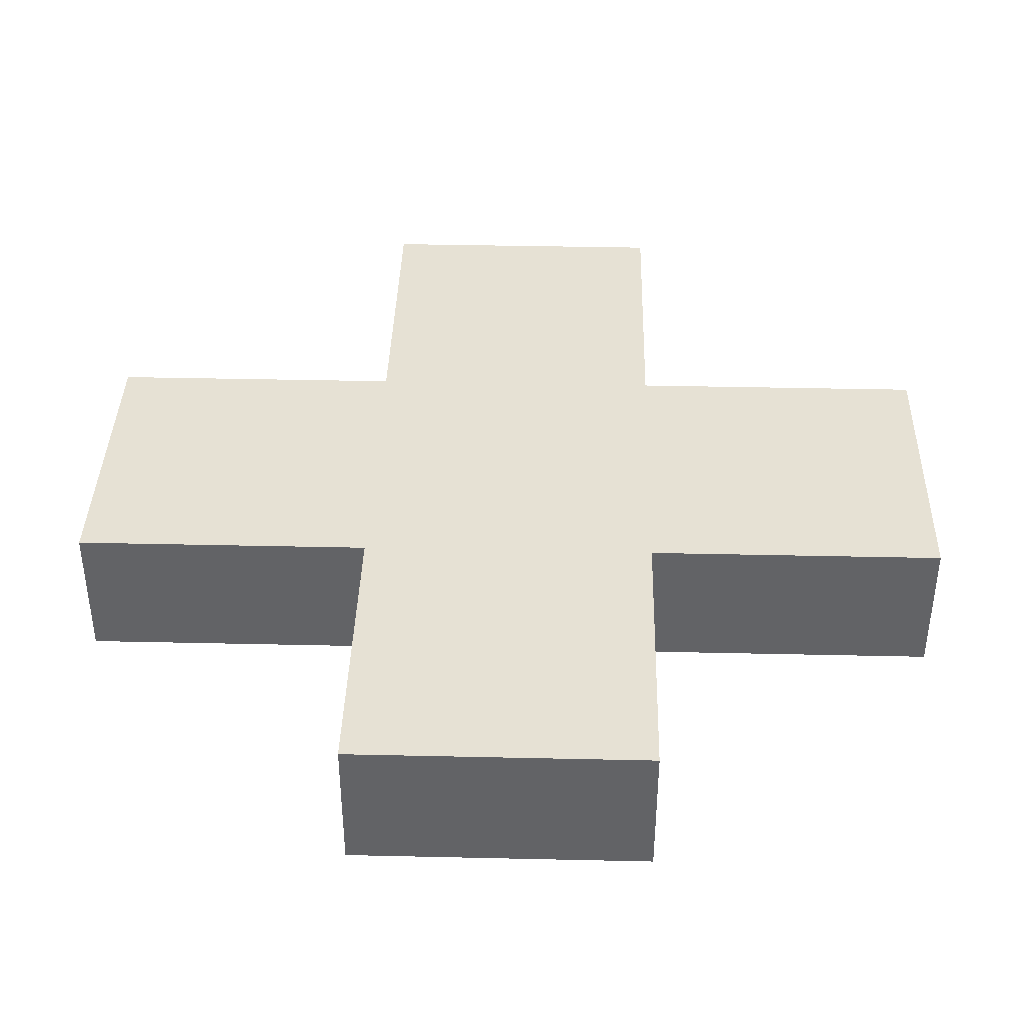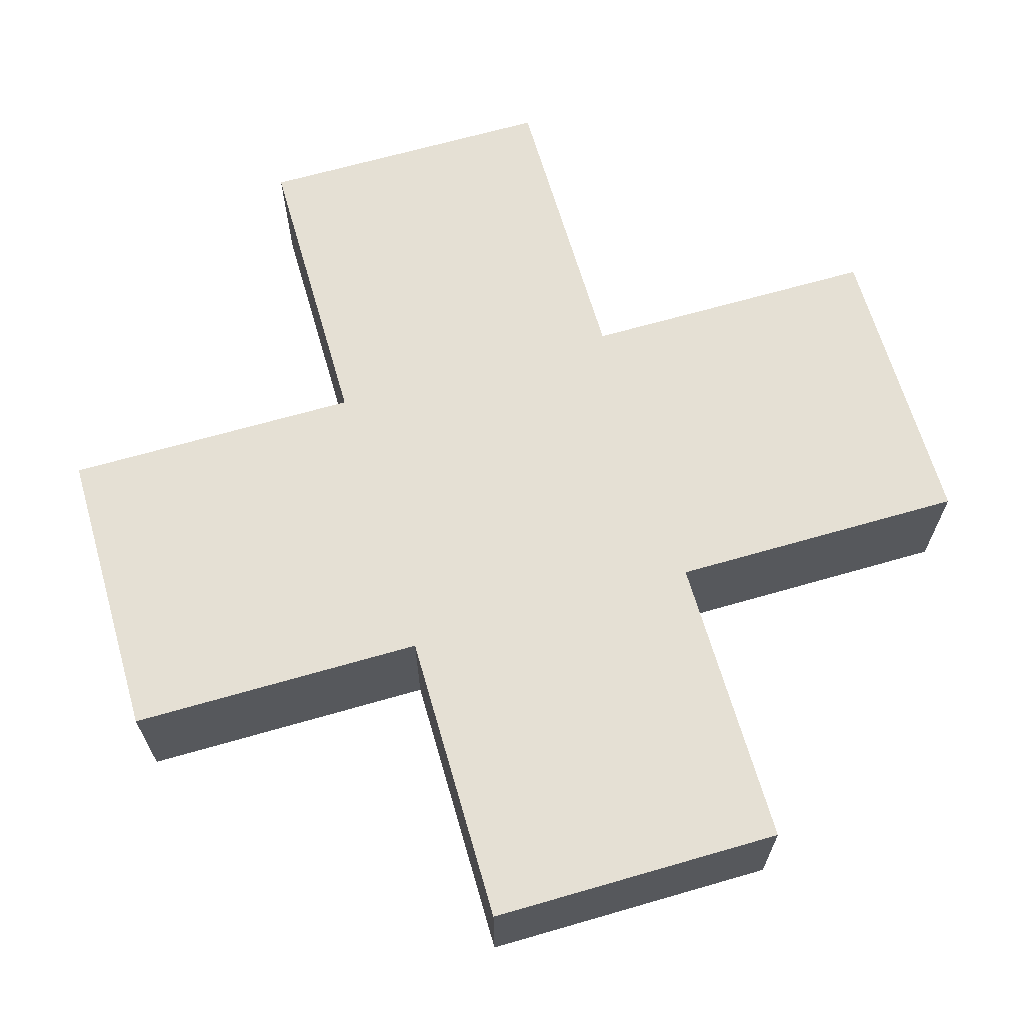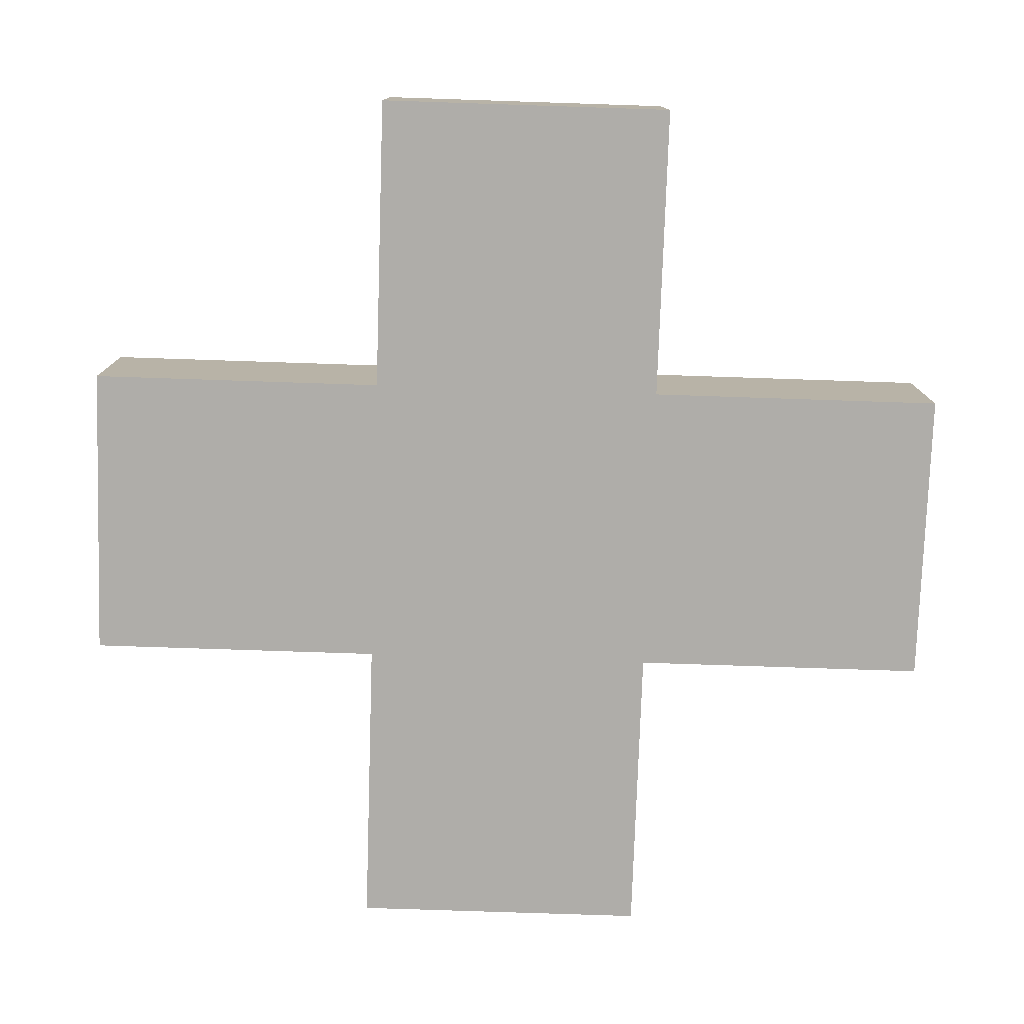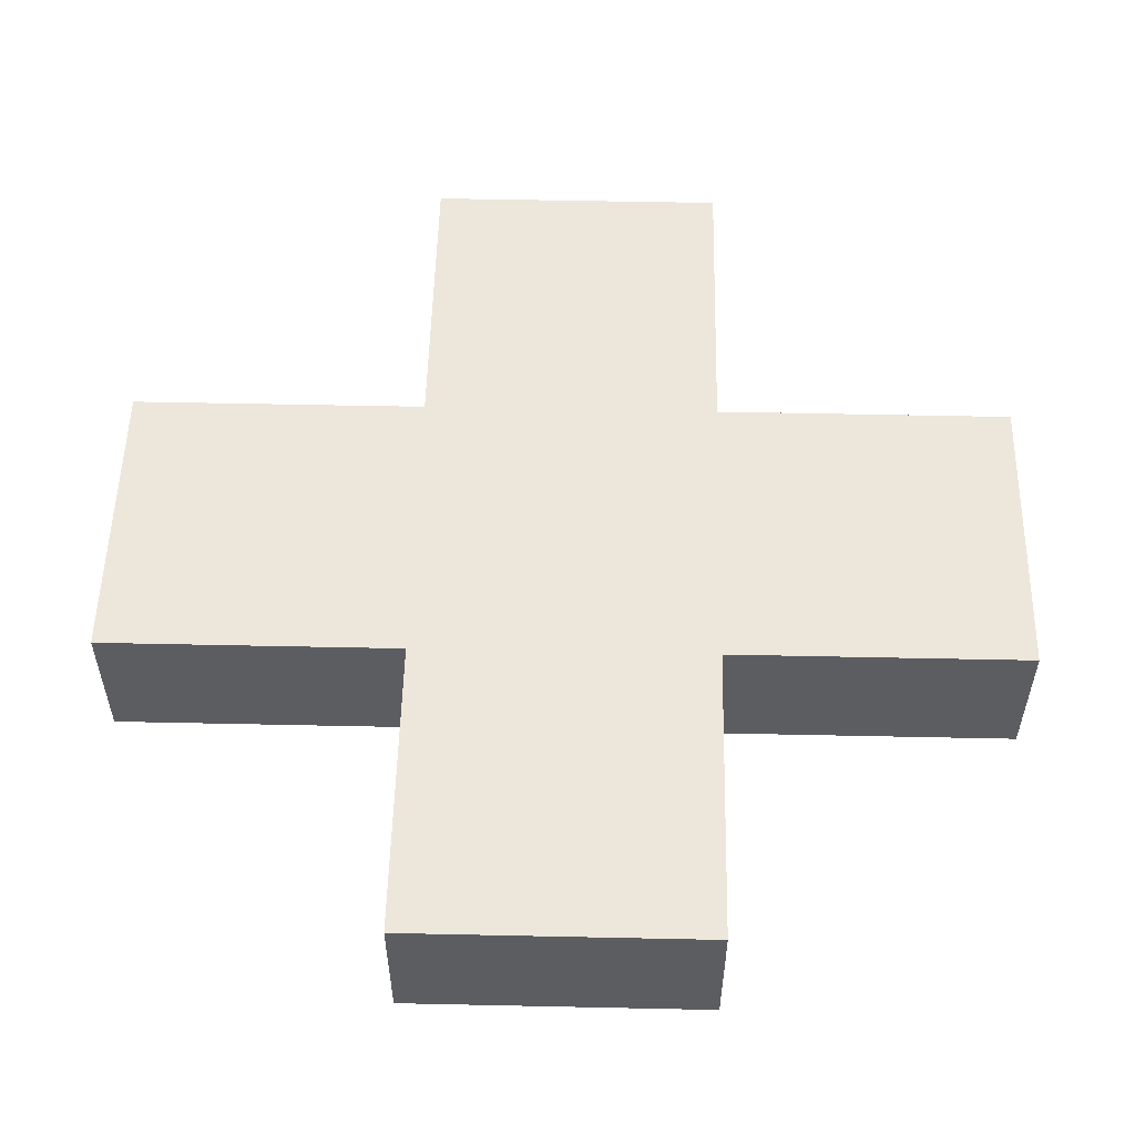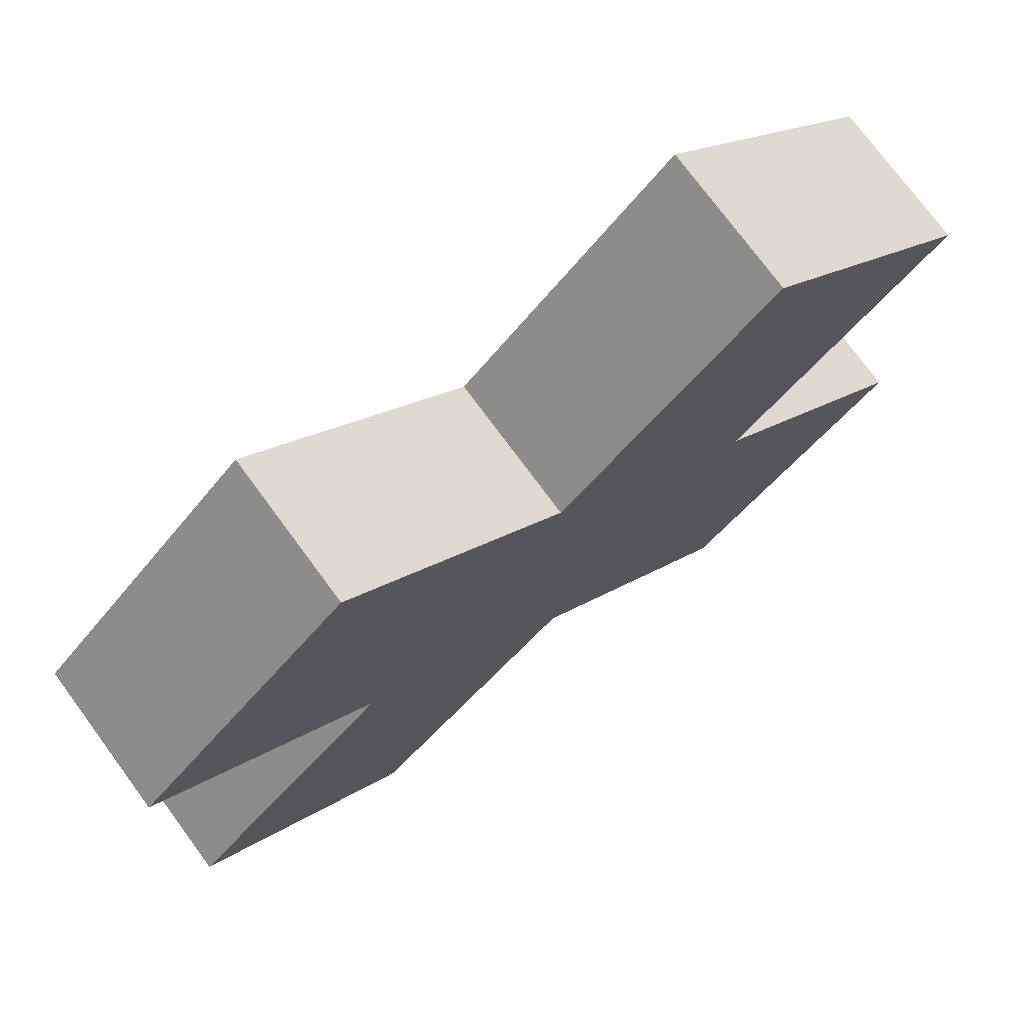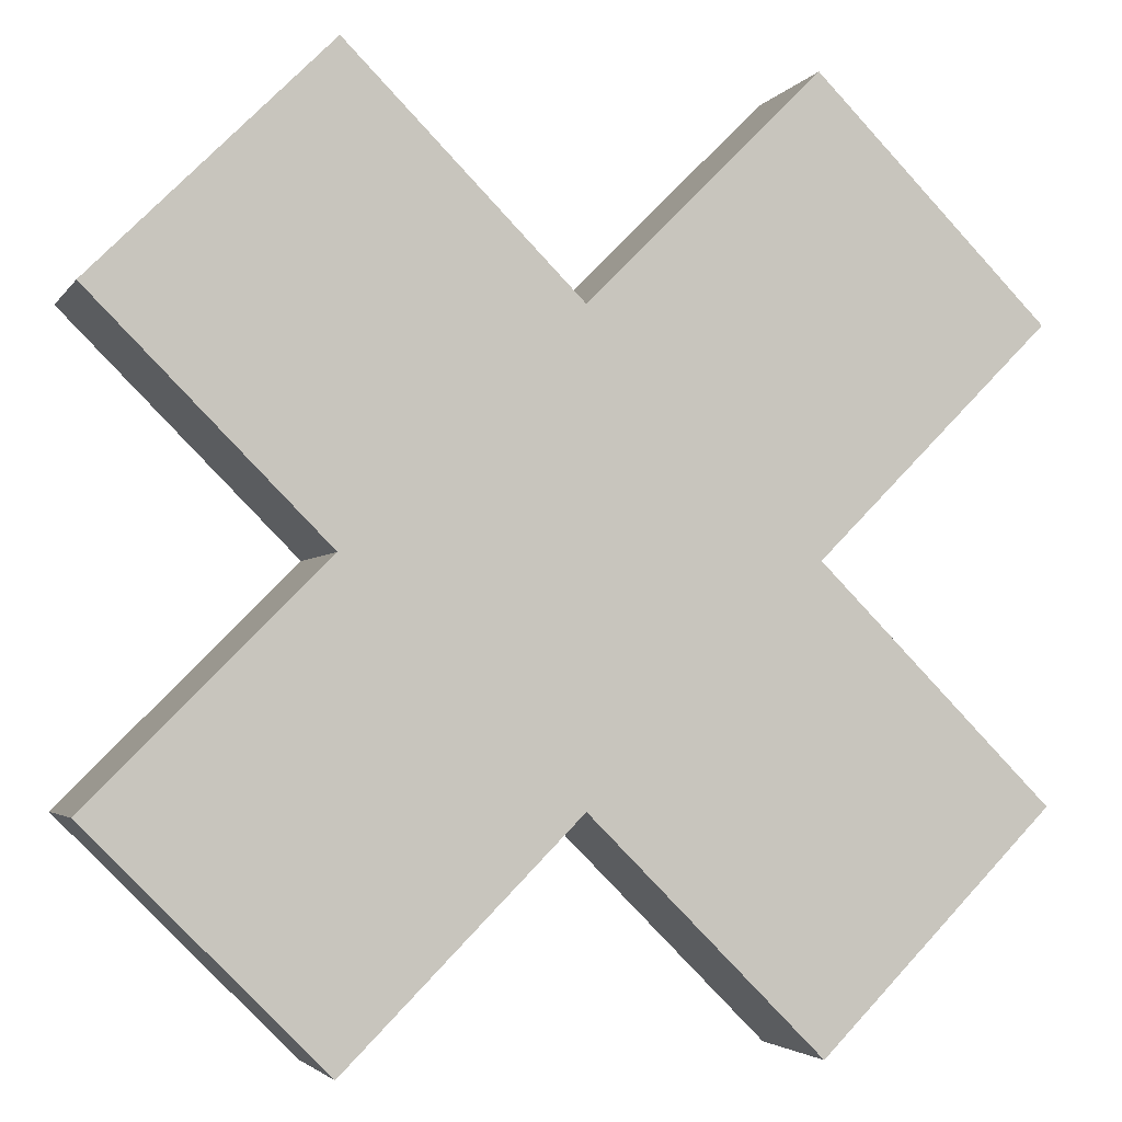
<metadata>
{"format":"obj","ext":"obj","renderer":"f3d","projection":"perspective","resolution":1024,"background":"white","views":[{"elev":39.0,"azim":46.6,"up":"+Z"},{"elev":65.8,"azim":-151.2,"up":"+Z"},{"elev":-77.4,"azim":-46.9,"up":"+Z"},{"elev":53.8,"azim":46.3,"up":"+Z"},{"elev":75.3,"azim":143.6,"up":"+Y"},{"elev":-3.2,"azim":-17.6,"up":"+Y"}]}
</metadata>
<code>
o X
v 0 -1.134 0.3737
v 1.134 0 0.3737
v -1.134 0 0.3737
v 0 1.134 0.3737
v 0 -1.134 -0.3737
v 1.134 -0 -0.3737
v -1.134 -0 -0.3737
v 0 1.134 -0.3737
v 1.134 -2.267 0.3737
v 2.267 -1.134 0.3737
v 2.267 -1.134 -0.3737
v 1.134 -2.267 -0.3737
v -1.134 2.267 0.3737
v -2.267 1.134 0.3737
v -2.267 1.134 -0.3737
v -1.134 2.267 -0.3737
v 2.267 1.134 0.3737
v 1.134 2.267 0.3737
v 1.134 2.267 -0.3737
v 2.267 1.134 -0.3737
v -2.267 -1.134 0.3737
v -1.134 -2.267 0.3737
v -2.267 -1.134 -0.3737
v -1.134 -2.267 -0.3737
f 2 3 1
f 3 15 7
f 8 5 7
f 2 11 6
f 7 21 3
f 2 18 4
f 11 9 12
f 6 12 5
f 1 10 2
f 5 9 1
f 13 15 14
f 8 13 4
f 4 14 3
f 7 16 8
f 18 20 19
f 6 17 2
f 4 19 8
f 8 20 6
f 23 22 21
f 3 22 1
f 5 23 7
f 1 24 5
f 2 4 3
f 3 14 15
f 8 6 5
f 2 10 11
f 7 23 21
f 2 17 18
f 11 10 9
f 6 11 12
f 1 9 10
f 5 12 9
f 13 16 15
f 8 16 13
f 4 13 14
f 7 15 16
f 18 17 20
f 6 20 17
f 4 18 19
f 8 19 20
f 23 24 22
f 3 21 22
f 5 24 23
f 1 22 24

</code>
